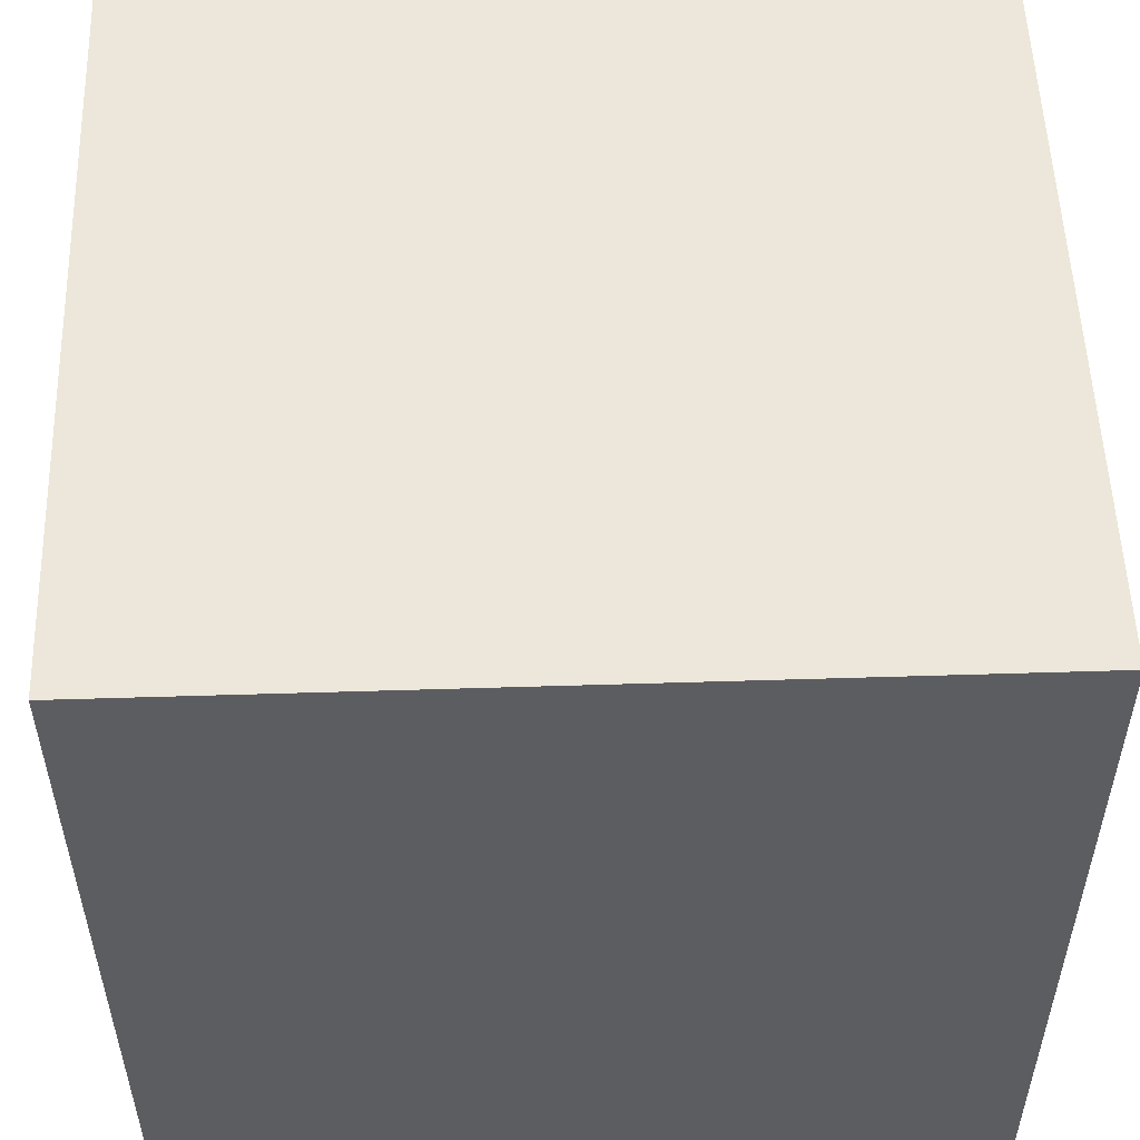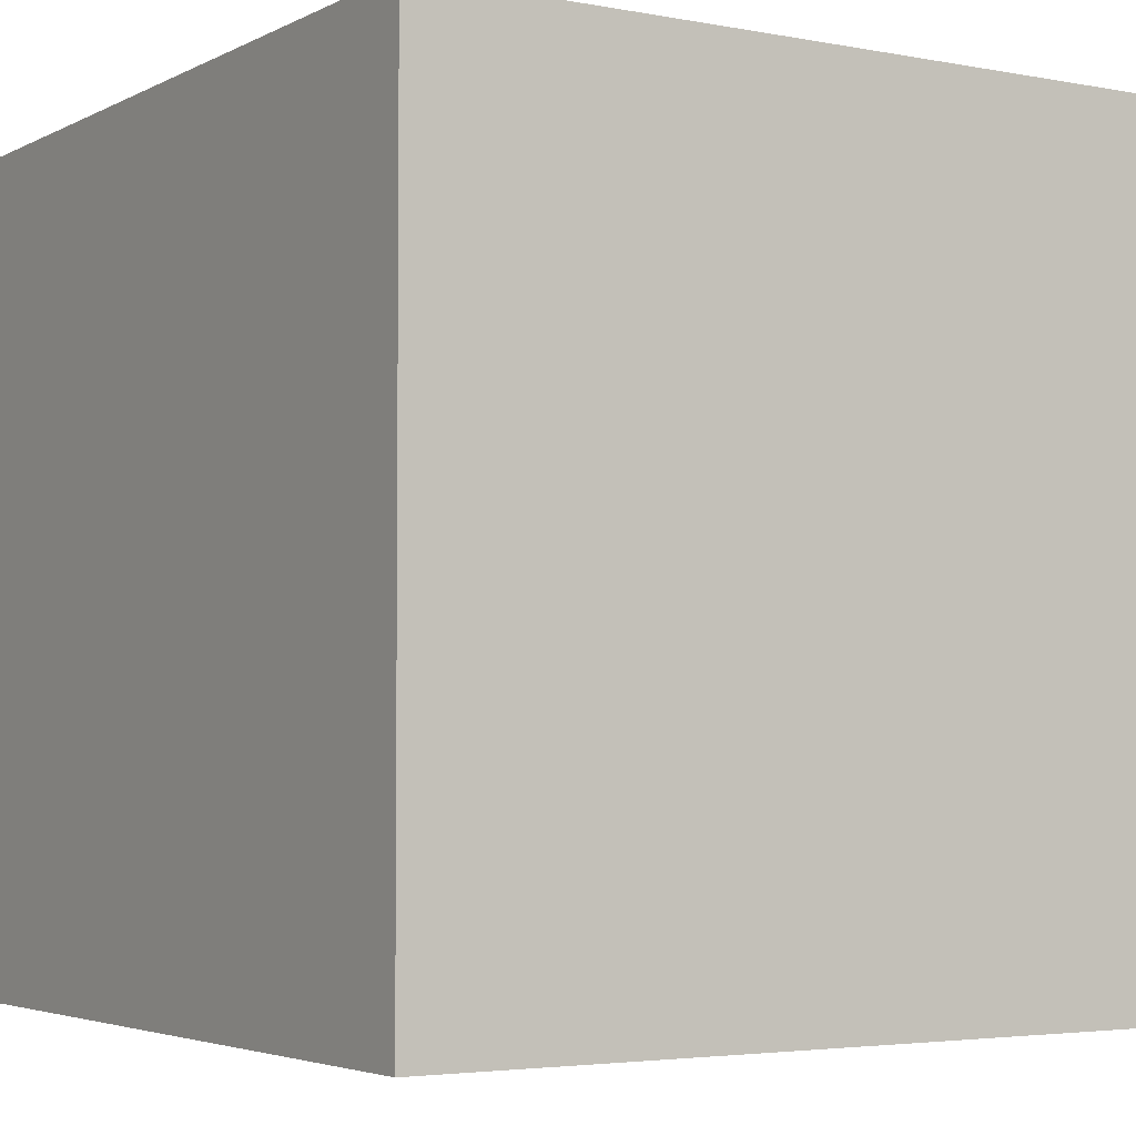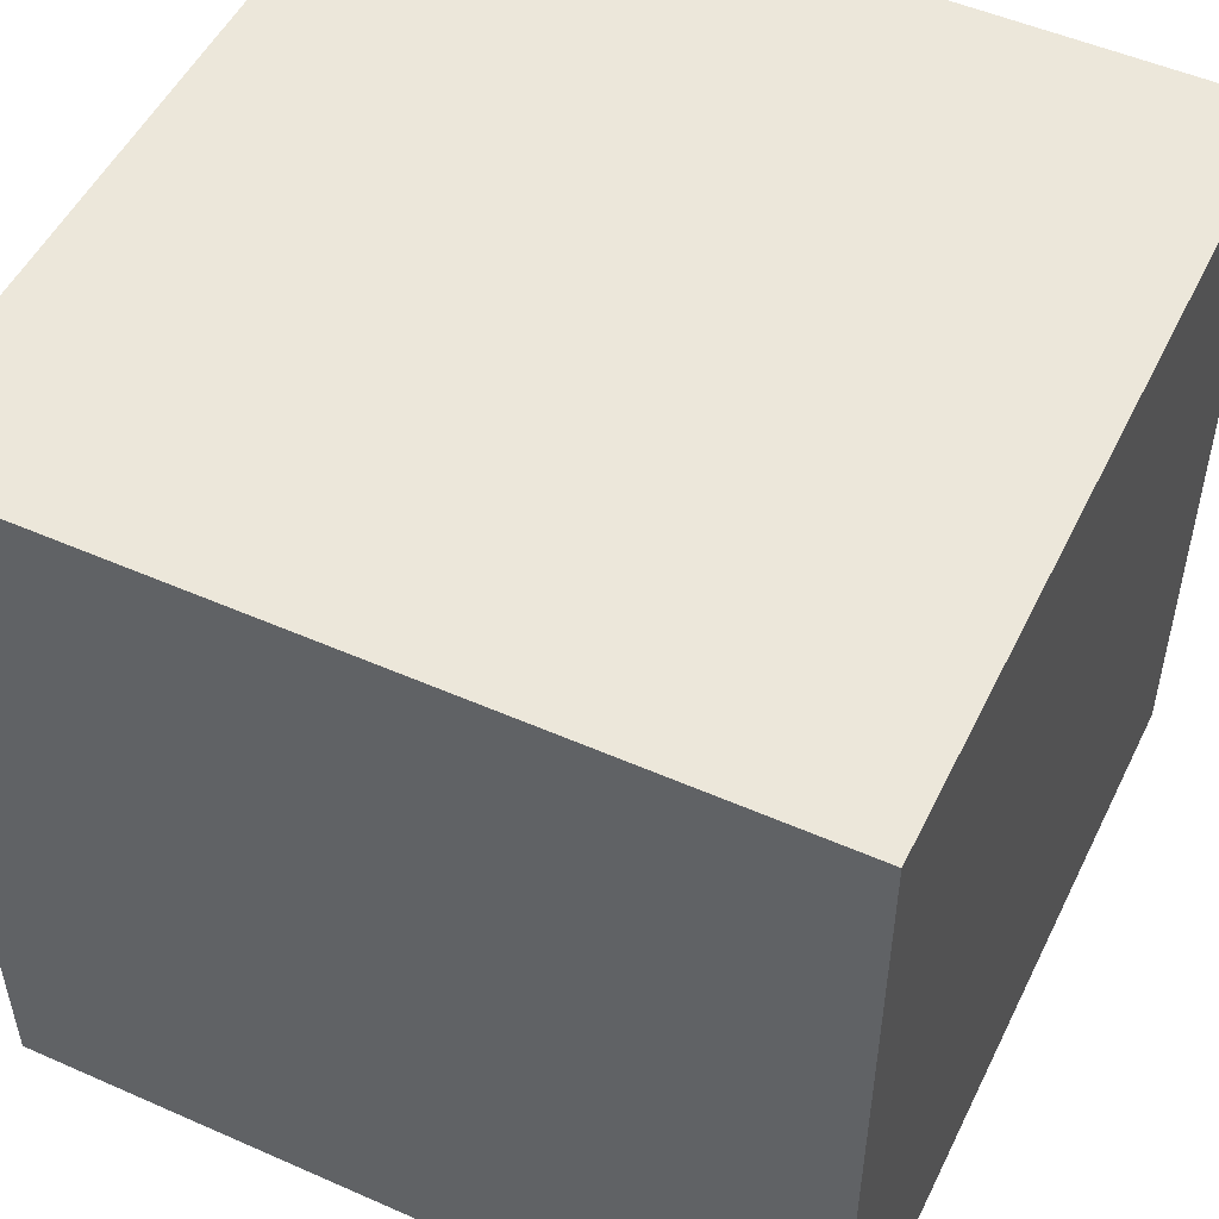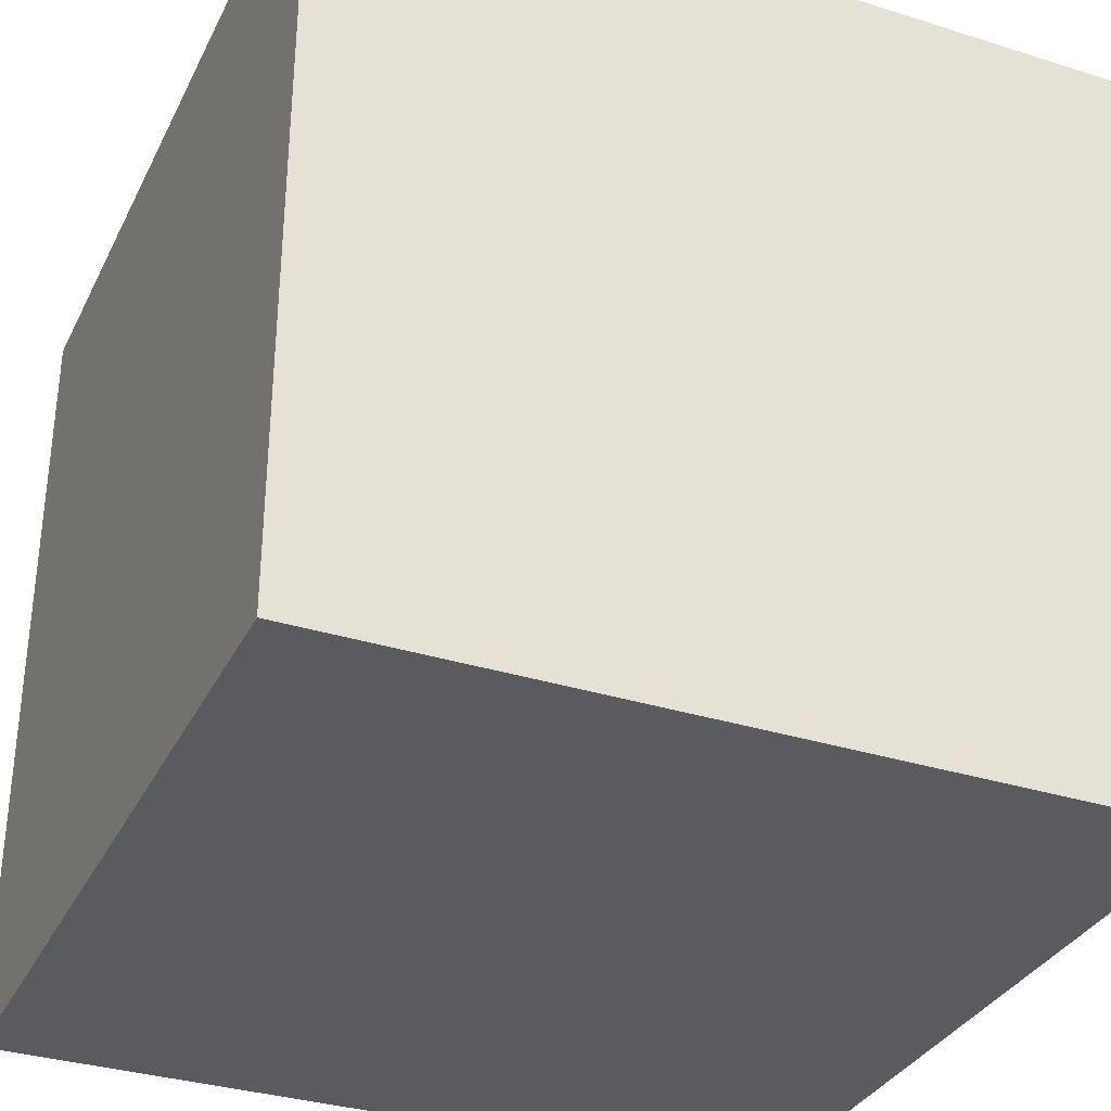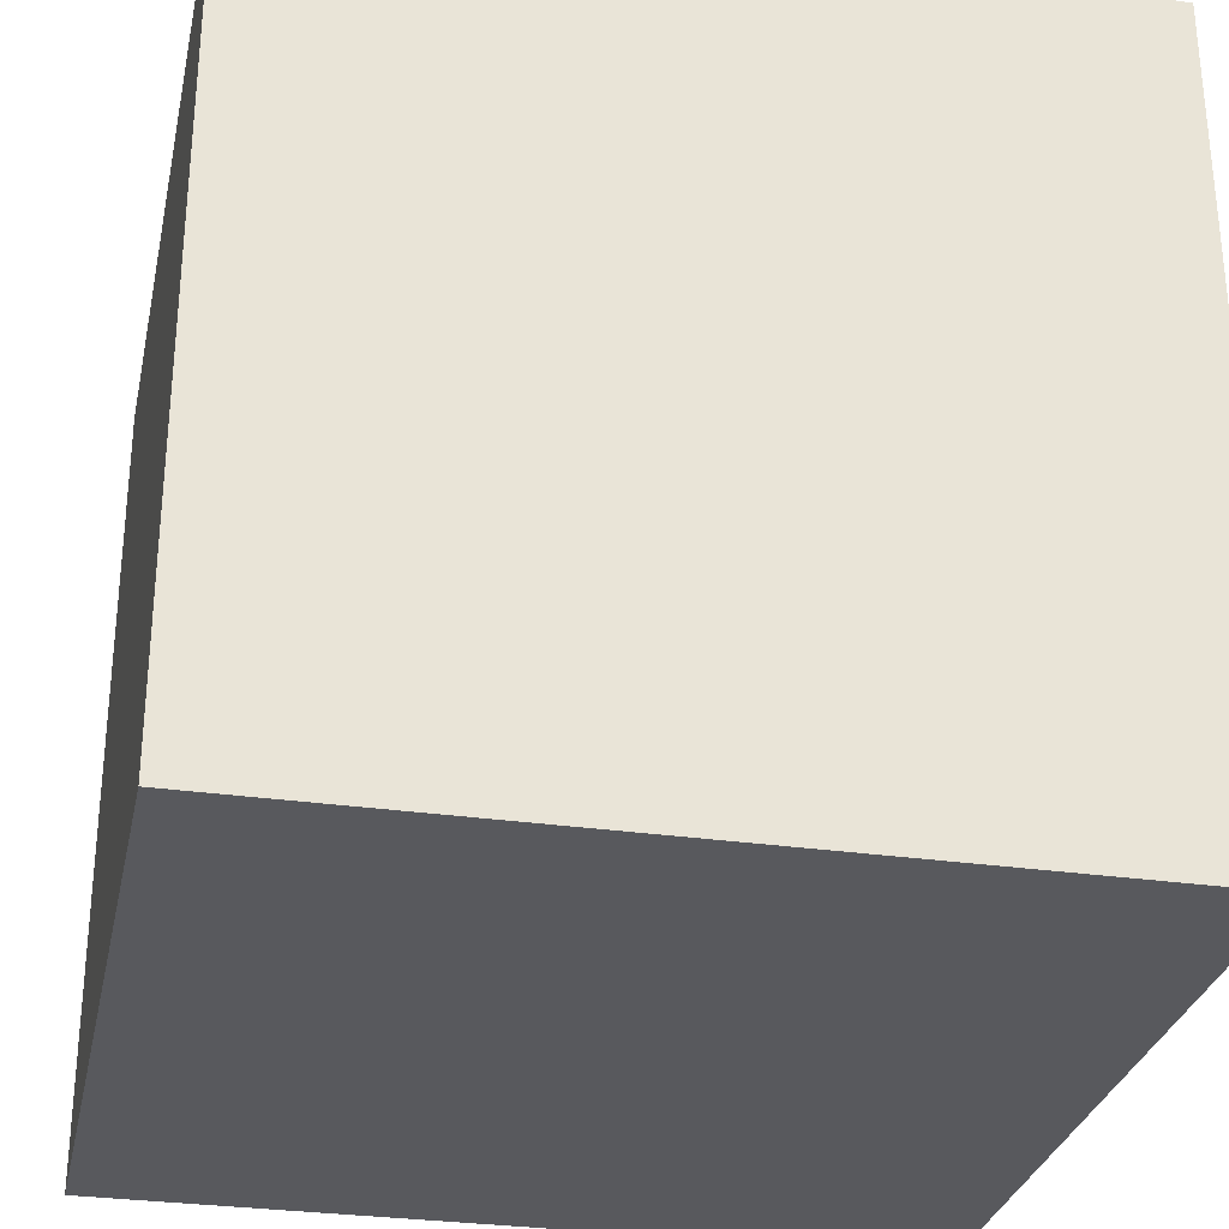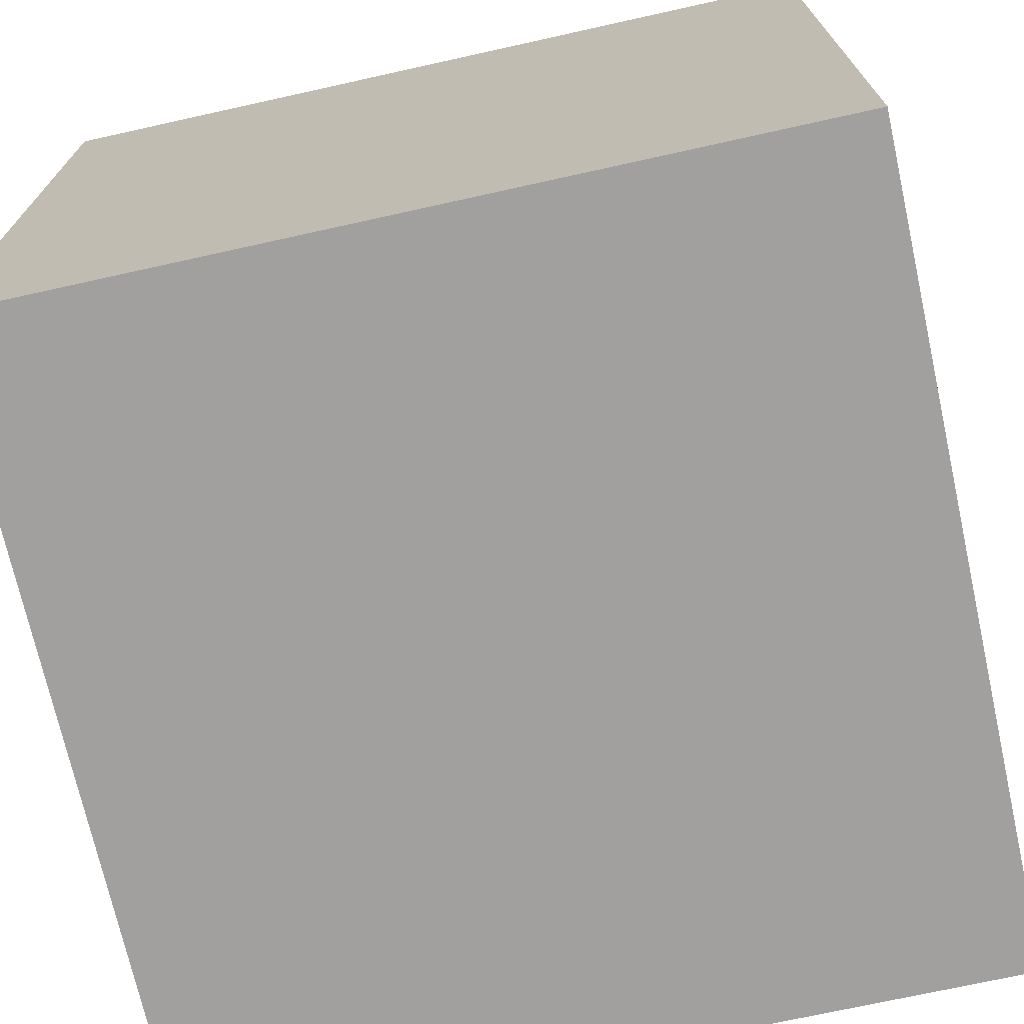
<metadata>
{"format":"obj","ext":"obj","renderer":"f3d","projection":"perspective","resolution":1024,"background":"white","views":[{"elev":53.4,"azim":-1.9,"up":"+Z"},{"elev":-3.7,"azim":147.6,"up":"+Z"},{"elev":51.3,"azim":25.6,"up":"+Z"},{"elev":-33.5,"azim":66.7,"up":"+Y"},{"elev":-29.8,"azim":168.1,"up":"+Z"},{"elev":-71.8,"azim":-77.5,"up":"+Z"}]}
</metadata>
<code>
g Paula_Rego_Final
o object_1
v 15 -2.861e-06 15
v 15 30 15
v 15 -4.768e-06 -15
v 15 30 -15
v 15 10 -15
v 15 20 -15
v 15 30 9.615e-06
v 15 -6.676e-06 9.615e-06
v 15 20 15
v 15 10 15
v -15 -1.907e-06 -15
v 15 -2.861e-06 15
v 15 -4.768e-06 -15
v -15 -1.907e-06 15
v 1.402e-05 -6.676e-06 15
v 15 -6.676e-06 9.615e-06
v 5 -4.768e-06 -15
v -5 -1.907e-06 -15
v -15 -6.676e-06 9.615e-06
v -15 30 15
v -15 30 -15
v 15 30 -15
v 15 30 15
v 15 30 9.615e-06
v 5 30 -15
v -5 30 -15
v -15 30 9.615e-06
v -5 30 15
v 5 30 15
v -15 -1.907e-06 15
v 15 -2.861e-06 15
v -15 -1.907e-06 -15
v 15 0 -15
v 1.402e-05 -6.676e-06 15
v -15 0 9.615e-06
v -15 30 -15
v -15 -1.907e-06 15
v -15 -1.907e-06 -15
v -15 30 15
v -15 15 15
v -15 0 9.615e-06
v 15 30 -15
v 15 -4.768e-06 -15
v -15 30 -15
v -15 15 -15
v -15 -1.907e-06 -15
v 15 10 -15
v 15 20 -15
v 5 30 -15
v -5 30 -15
v -5 -1.907e-06 -15
v 5 -4.768e-06 -15
v -15 0 15
v -15 15 15
v -15 30 15
v 1.402e-05 0 15
v 1.402e-05 15 15
v 15 -2.861e-06 15
v 15 30 15
v 15 10 15
v 15 20 15
v 5 30 15
v -5 30 15
f 10 1 8
f 8 9 10
f 9 7 2
f 7 9 8
f 7 8 5 6
f 4 7 6
f 3 5 8
f 19 18 17 16
f 19 11 18
f 15 14 19
f 16 12 15
f 13 16 17
f 15 19 16
f 27 20 28
f 21 27 26
f 27 24 26
f 29 27 28
f 24 29 23
f 22 25 24
f 24 25 26
f 29 24 27
f 35 30 34
f 33 34 31
f 33 32 35
f 34 33 35
f 36 39 40
f 41 36 40
f 40 37 41
f 36 41 38
f 48 49 42
f 48 47 45
f 47 43 52
f 49 48 45
f 45 44 50
f 47 52 45
f 45 52 51
f 45 51 46
f 50 49 45
f 57 54 53 56
f 55 54 63
f 57 63 54
f 62 63 57
f 57 56 58 60
f 60 61 57
f 59 62 61
f 61 62 57

</code>
